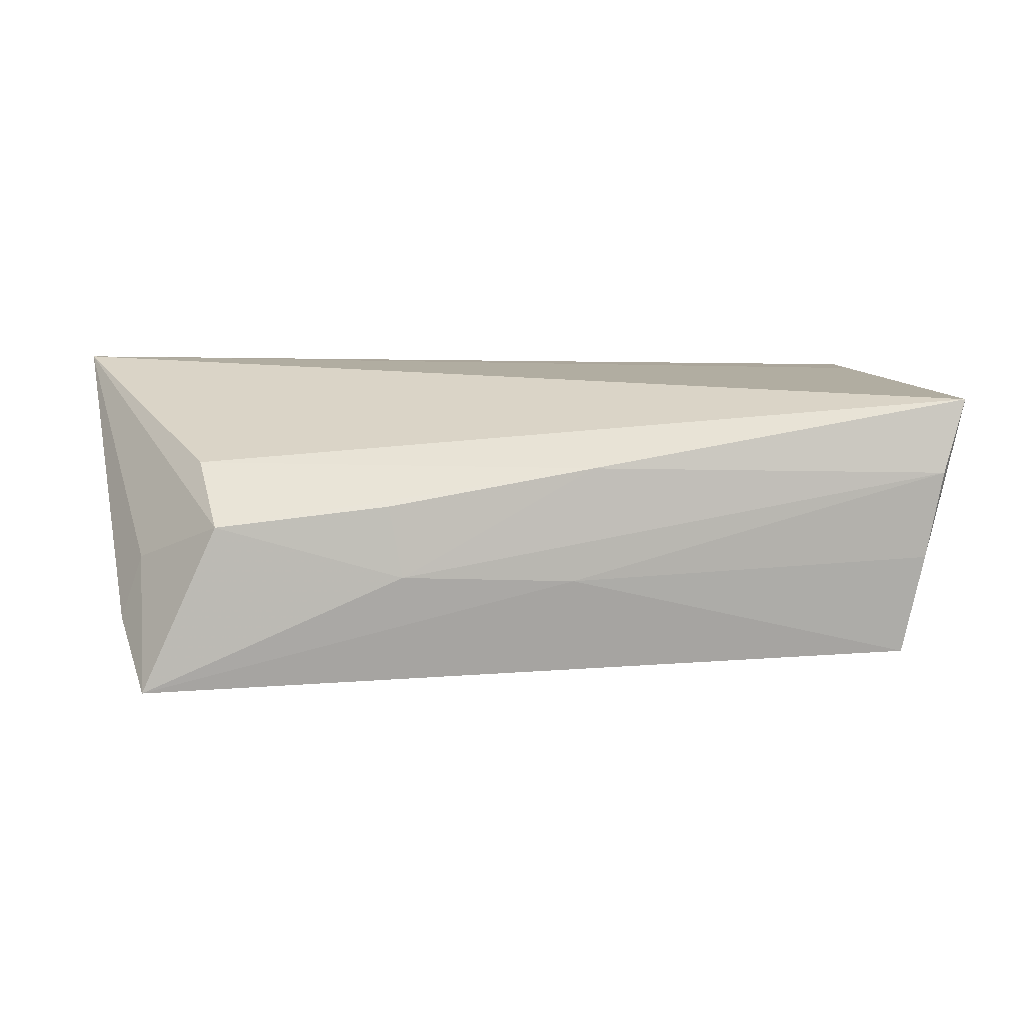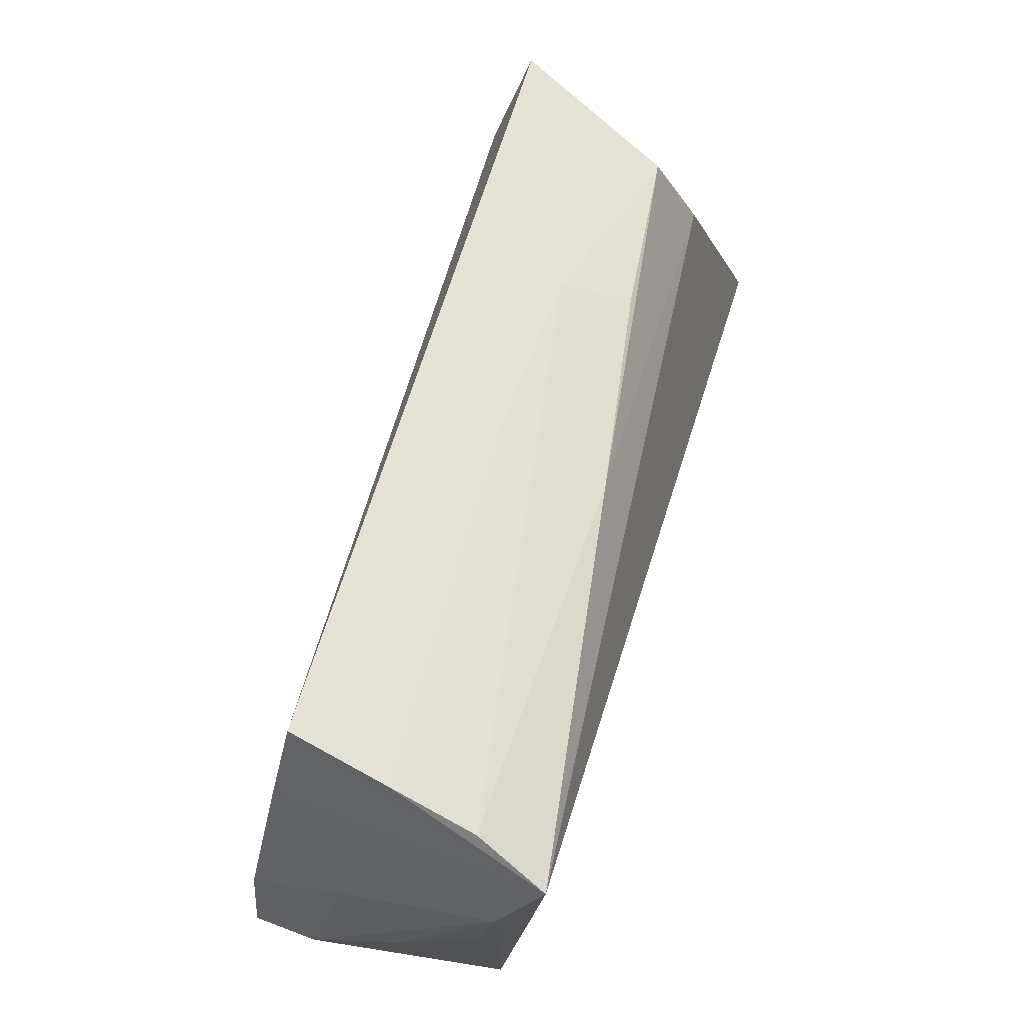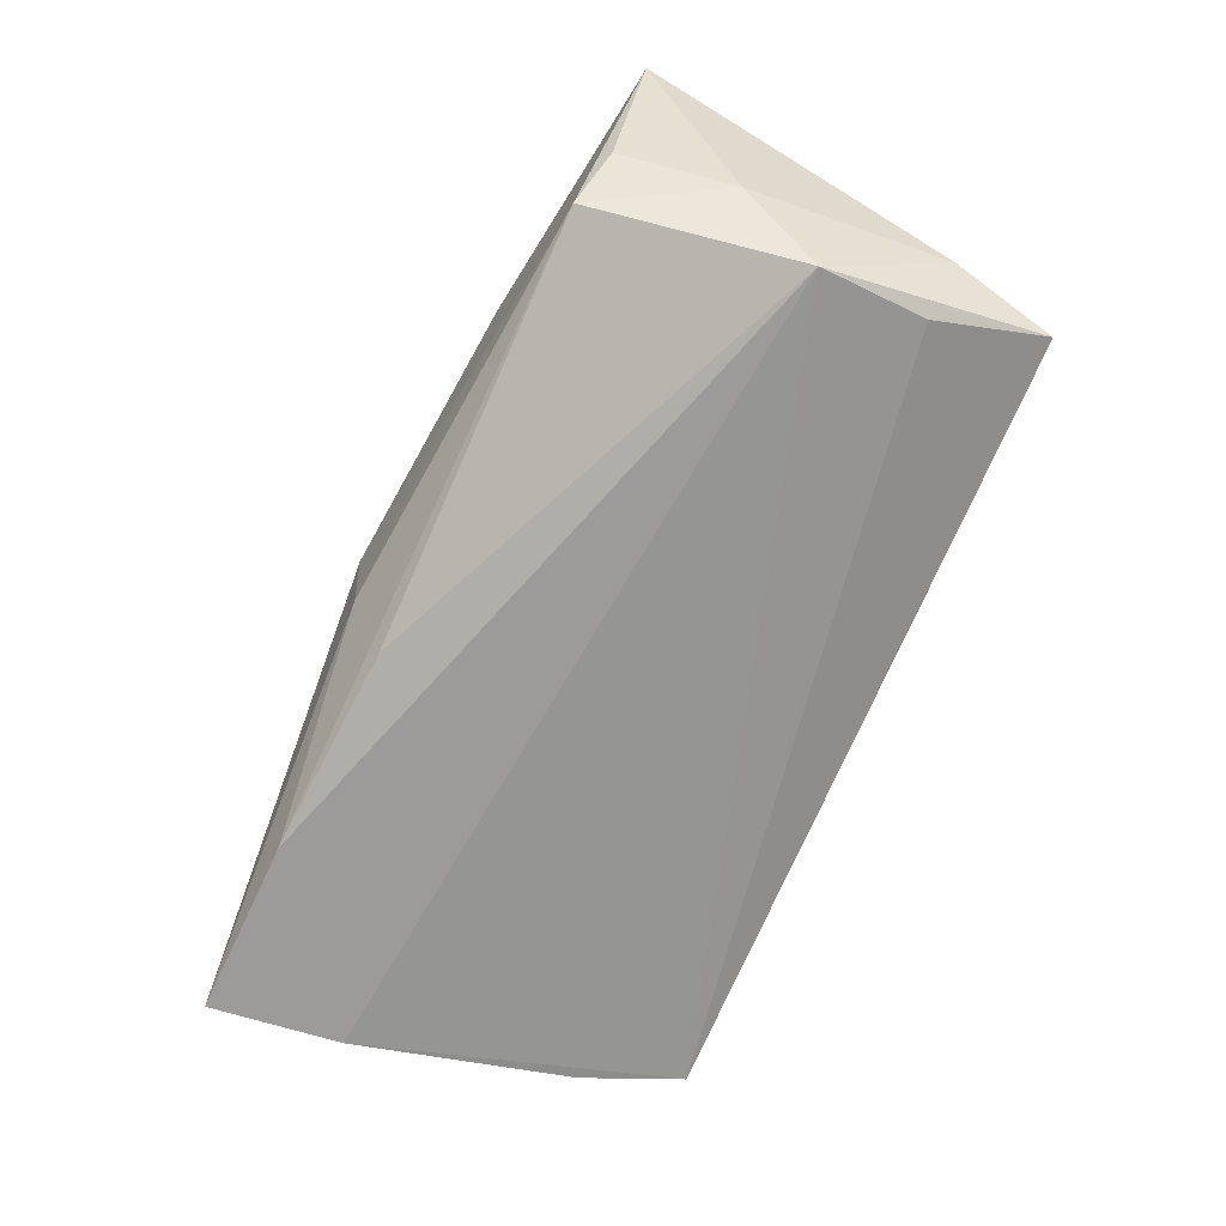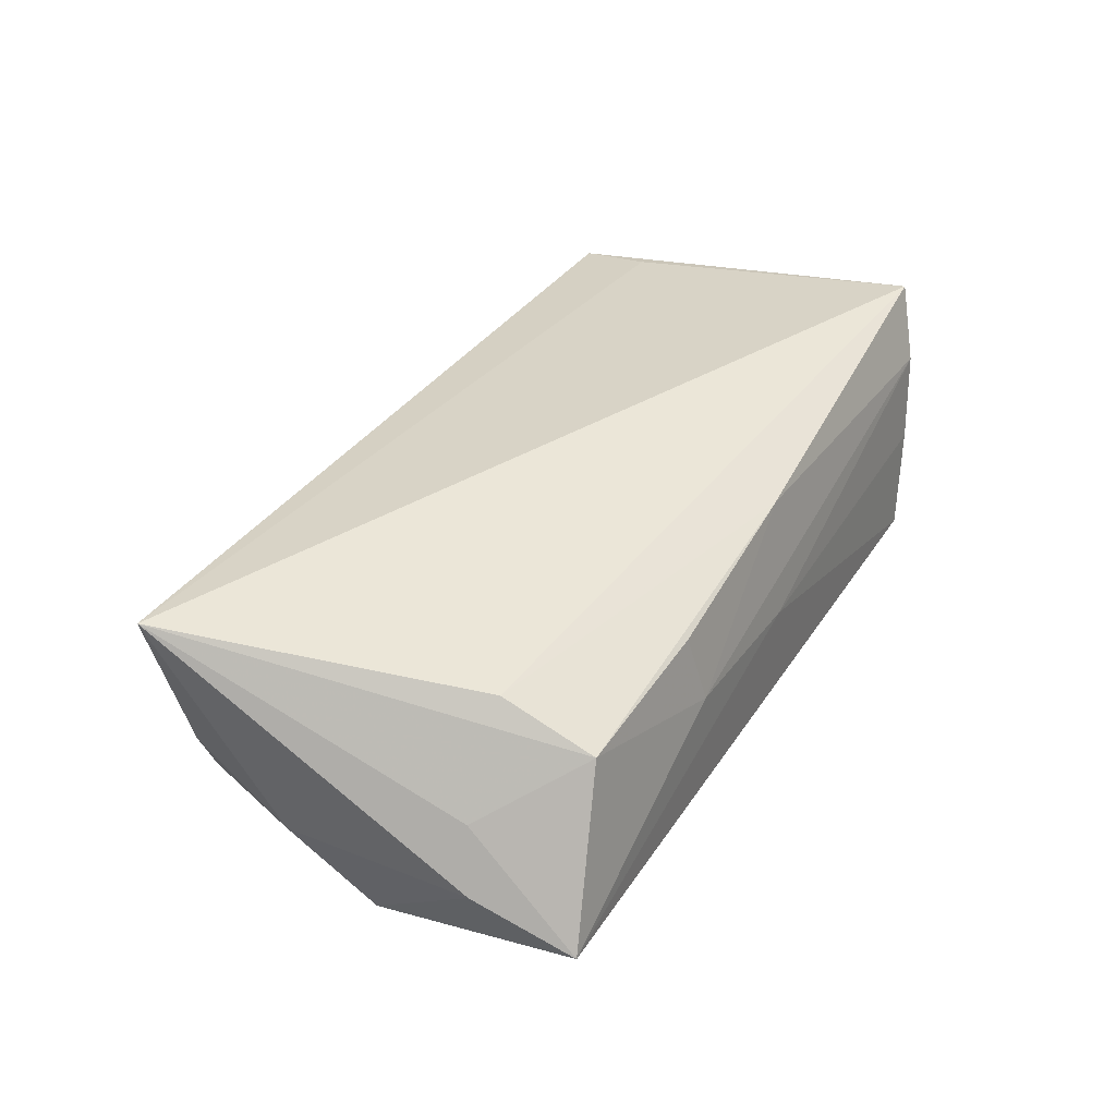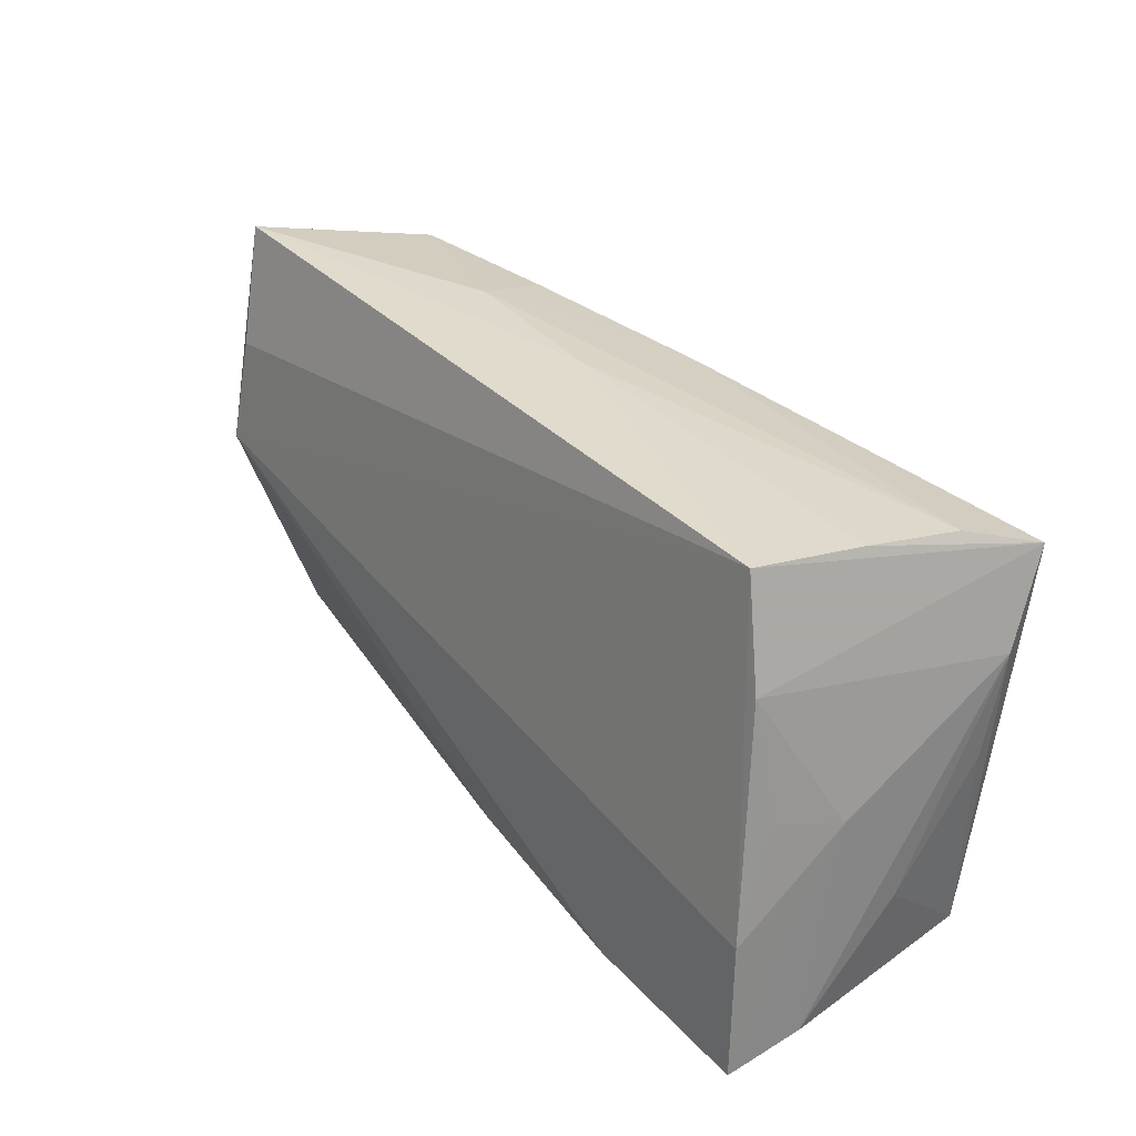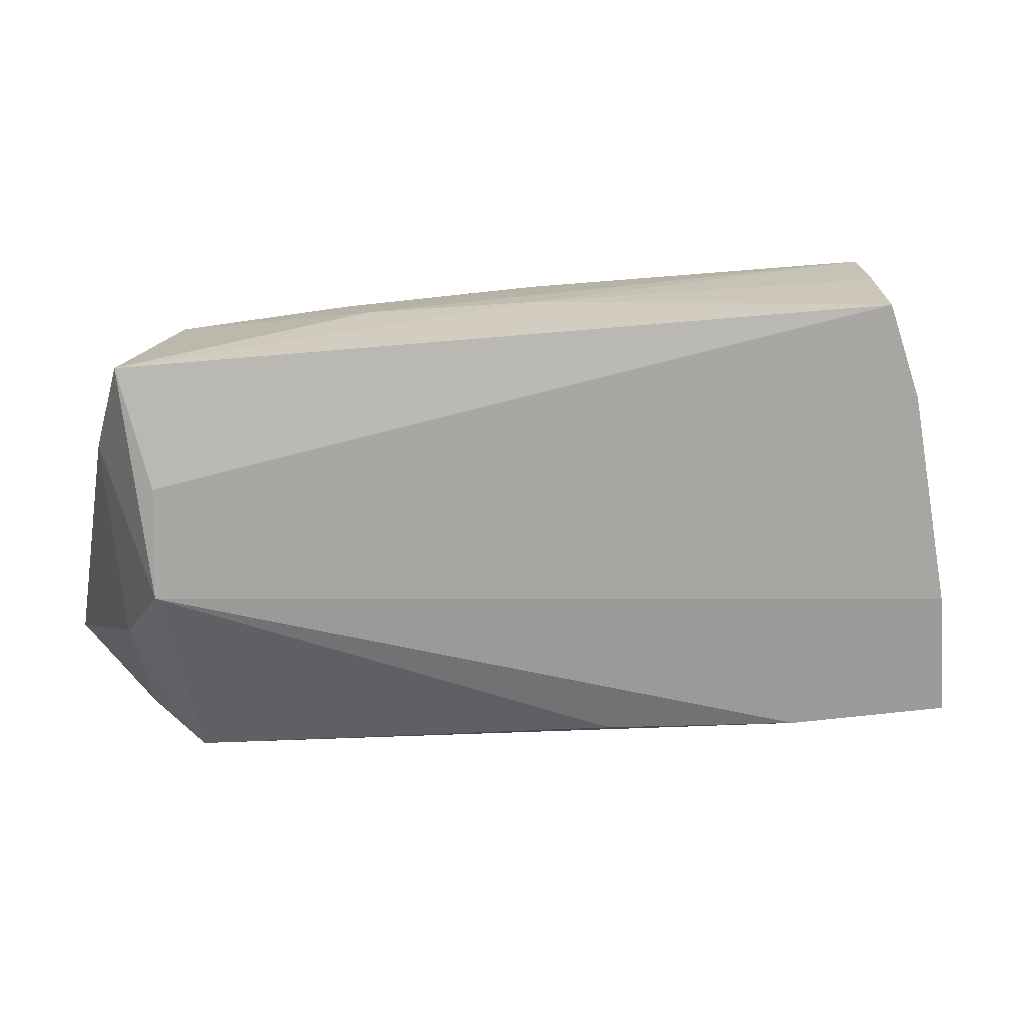
<metadata>
{"format":"obj","ext":"obj","renderer":"f3d","projection":"perspective","resolution":1024,"background":"white","views":[{"elev":16.8,"azim":170.9,"up":"+Z"},{"elev":64.0,"azim":-73.8,"up":"+Y"},{"elev":-71.5,"azim":66.9,"up":"+Z"},{"elev":34.8,"azim":118.2,"up":"+Z"},{"elev":33.2,"azim":-126.0,"up":"+Y"},{"elev":24.8,"azim":166.2,"up":"+Y"}]}
</metadata>
<code>
v -0.05311 0.01382 0.01431
v -0.05263 0.00118 0.01214
v 0.05127 0.002104 -0.01846
v -0.05188 -0.02666 -0.01962
v 0.02144 0.02882 0.0009796
v 0.02973 -0.02559 0.004061
v 0.0002538 0.029 -0.0005357
v 0.05339 0.029 -0.01203
v -0.003207 -0.02826 -0.01092
v 0.02311 -0.02599 -0.005971
v -0.03024 -0.02586 -0.01976
v -0.05122 0.02425 0.01954
v -0.002649 0.02638 0.01312
v 0.02278 0.02686 0.009539
v 0.05312 0.01571 0.001192
v 0.05591 0.01726 -0.006298
v -0.0485 -0.01419 0.01536
v 0.04374 0.02615 0.007668
v 0.0452 0.01547 0.01303
v -0.05304 -0.02424 -0.01101
v 0.03245 -0.02112 0.01771
v -0.0052 -0.02384 -0.01821
v -0.05077 -0.01048 -0.01845
v -0.0456 0.02827 1.048e-05
v -0.04786 0.02722 0.01079
v 0.05972 -0.01997 0.01954
v -0.002338 -0.02922 -0.000118
v -0.04676 0.01674 -0.01414
v 0.05175 -0.02086 -0.002315
v -0.04965 0.002688 -0.0135
v 0.05043 0.01518 -0.01627
v -0.05009 -0.02359 0.01386
v 0.04636 -0.02296 -0.01099
v -0.05192 0.0006529 -0.005789
v 0.05445 -0.007187 -0.007994
v -0.04289 0.029 -0.01236
v -0.05295 -0.012 0.001361
f 4 23 11
f 20 4 32
f 32 4 27
f 19 12 26
f 7 8 36
f 28 12 36
f 36 23 28
f 11 23 3
f 3 23 36
f 26 27 6
f 27 10 6
f 9 10 27
f 9 4 11
f 27 4 9
f 26 12 17
f 17 32 26
f 12 32 17
f 21 27 26
f 26 32 21
f 21 32 27
f 12 28 1
f 1 32 12
f 1 2 32
f 33 9 11
f 10 9 33
f 26 6 33
f 33 6 10
f 36 8 31
f 31 3 36
f 8 3 31
f 16 3 8
f 16 15 26
f 8 15 16
f 18 15 8
f 18 19 26
f 26 15 18
f 36 12 24
f 12 25 24
f 24 7 36
f 24 25 7
f 34 1 28
f 20 1 34
f 34 4 20
f 23 4 34
f 37 1 20
f 2 1 37
f 20 32 37
f 32 2 37
f 11 3 22
f 22 33 11
f 3 33 22
f 26 33 29
f 35 16 26
f 3 16 35
f 26 29 35
f 35 33 3
f 35 29 33
f 8 7 5
f 5 18 8
f 7 25 5
f 30 28 23
f 23 34 30
f 30 34 28
f 13 5 25
f 13 25 12
f 12 19 13
f 19 18 13
f 18 5 14
f 14 13 18
f 5 13 14

</code>
